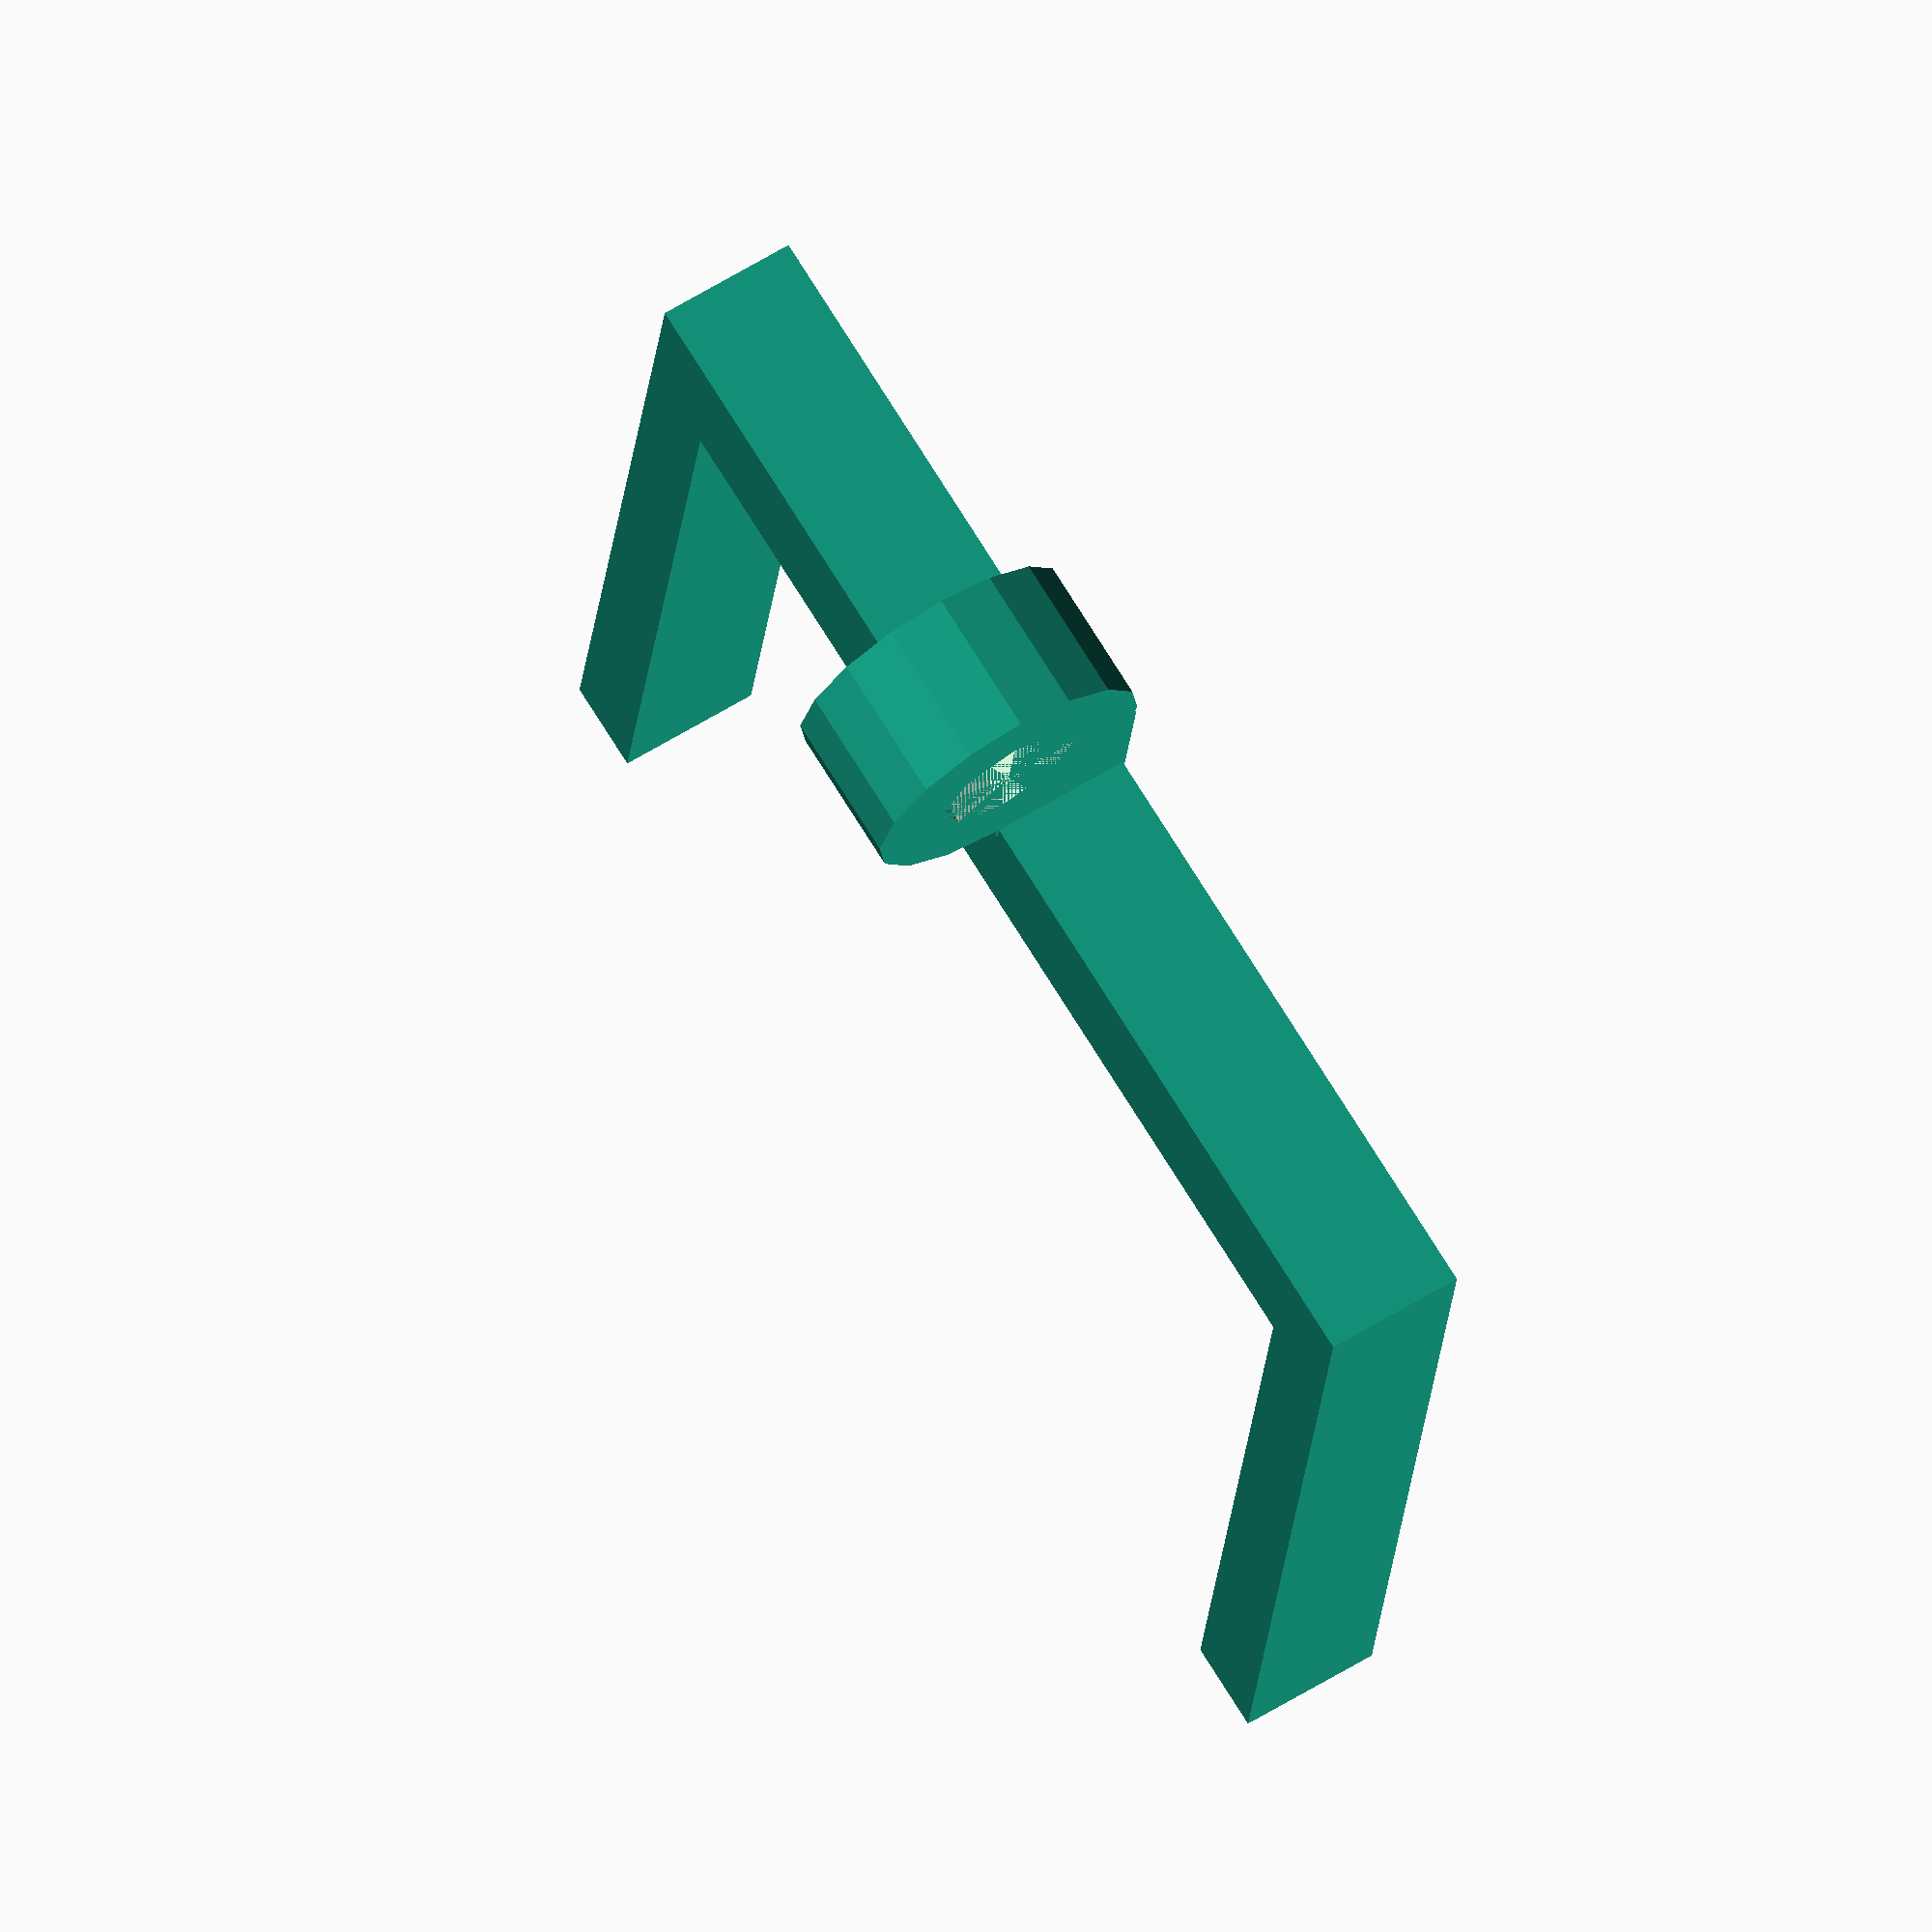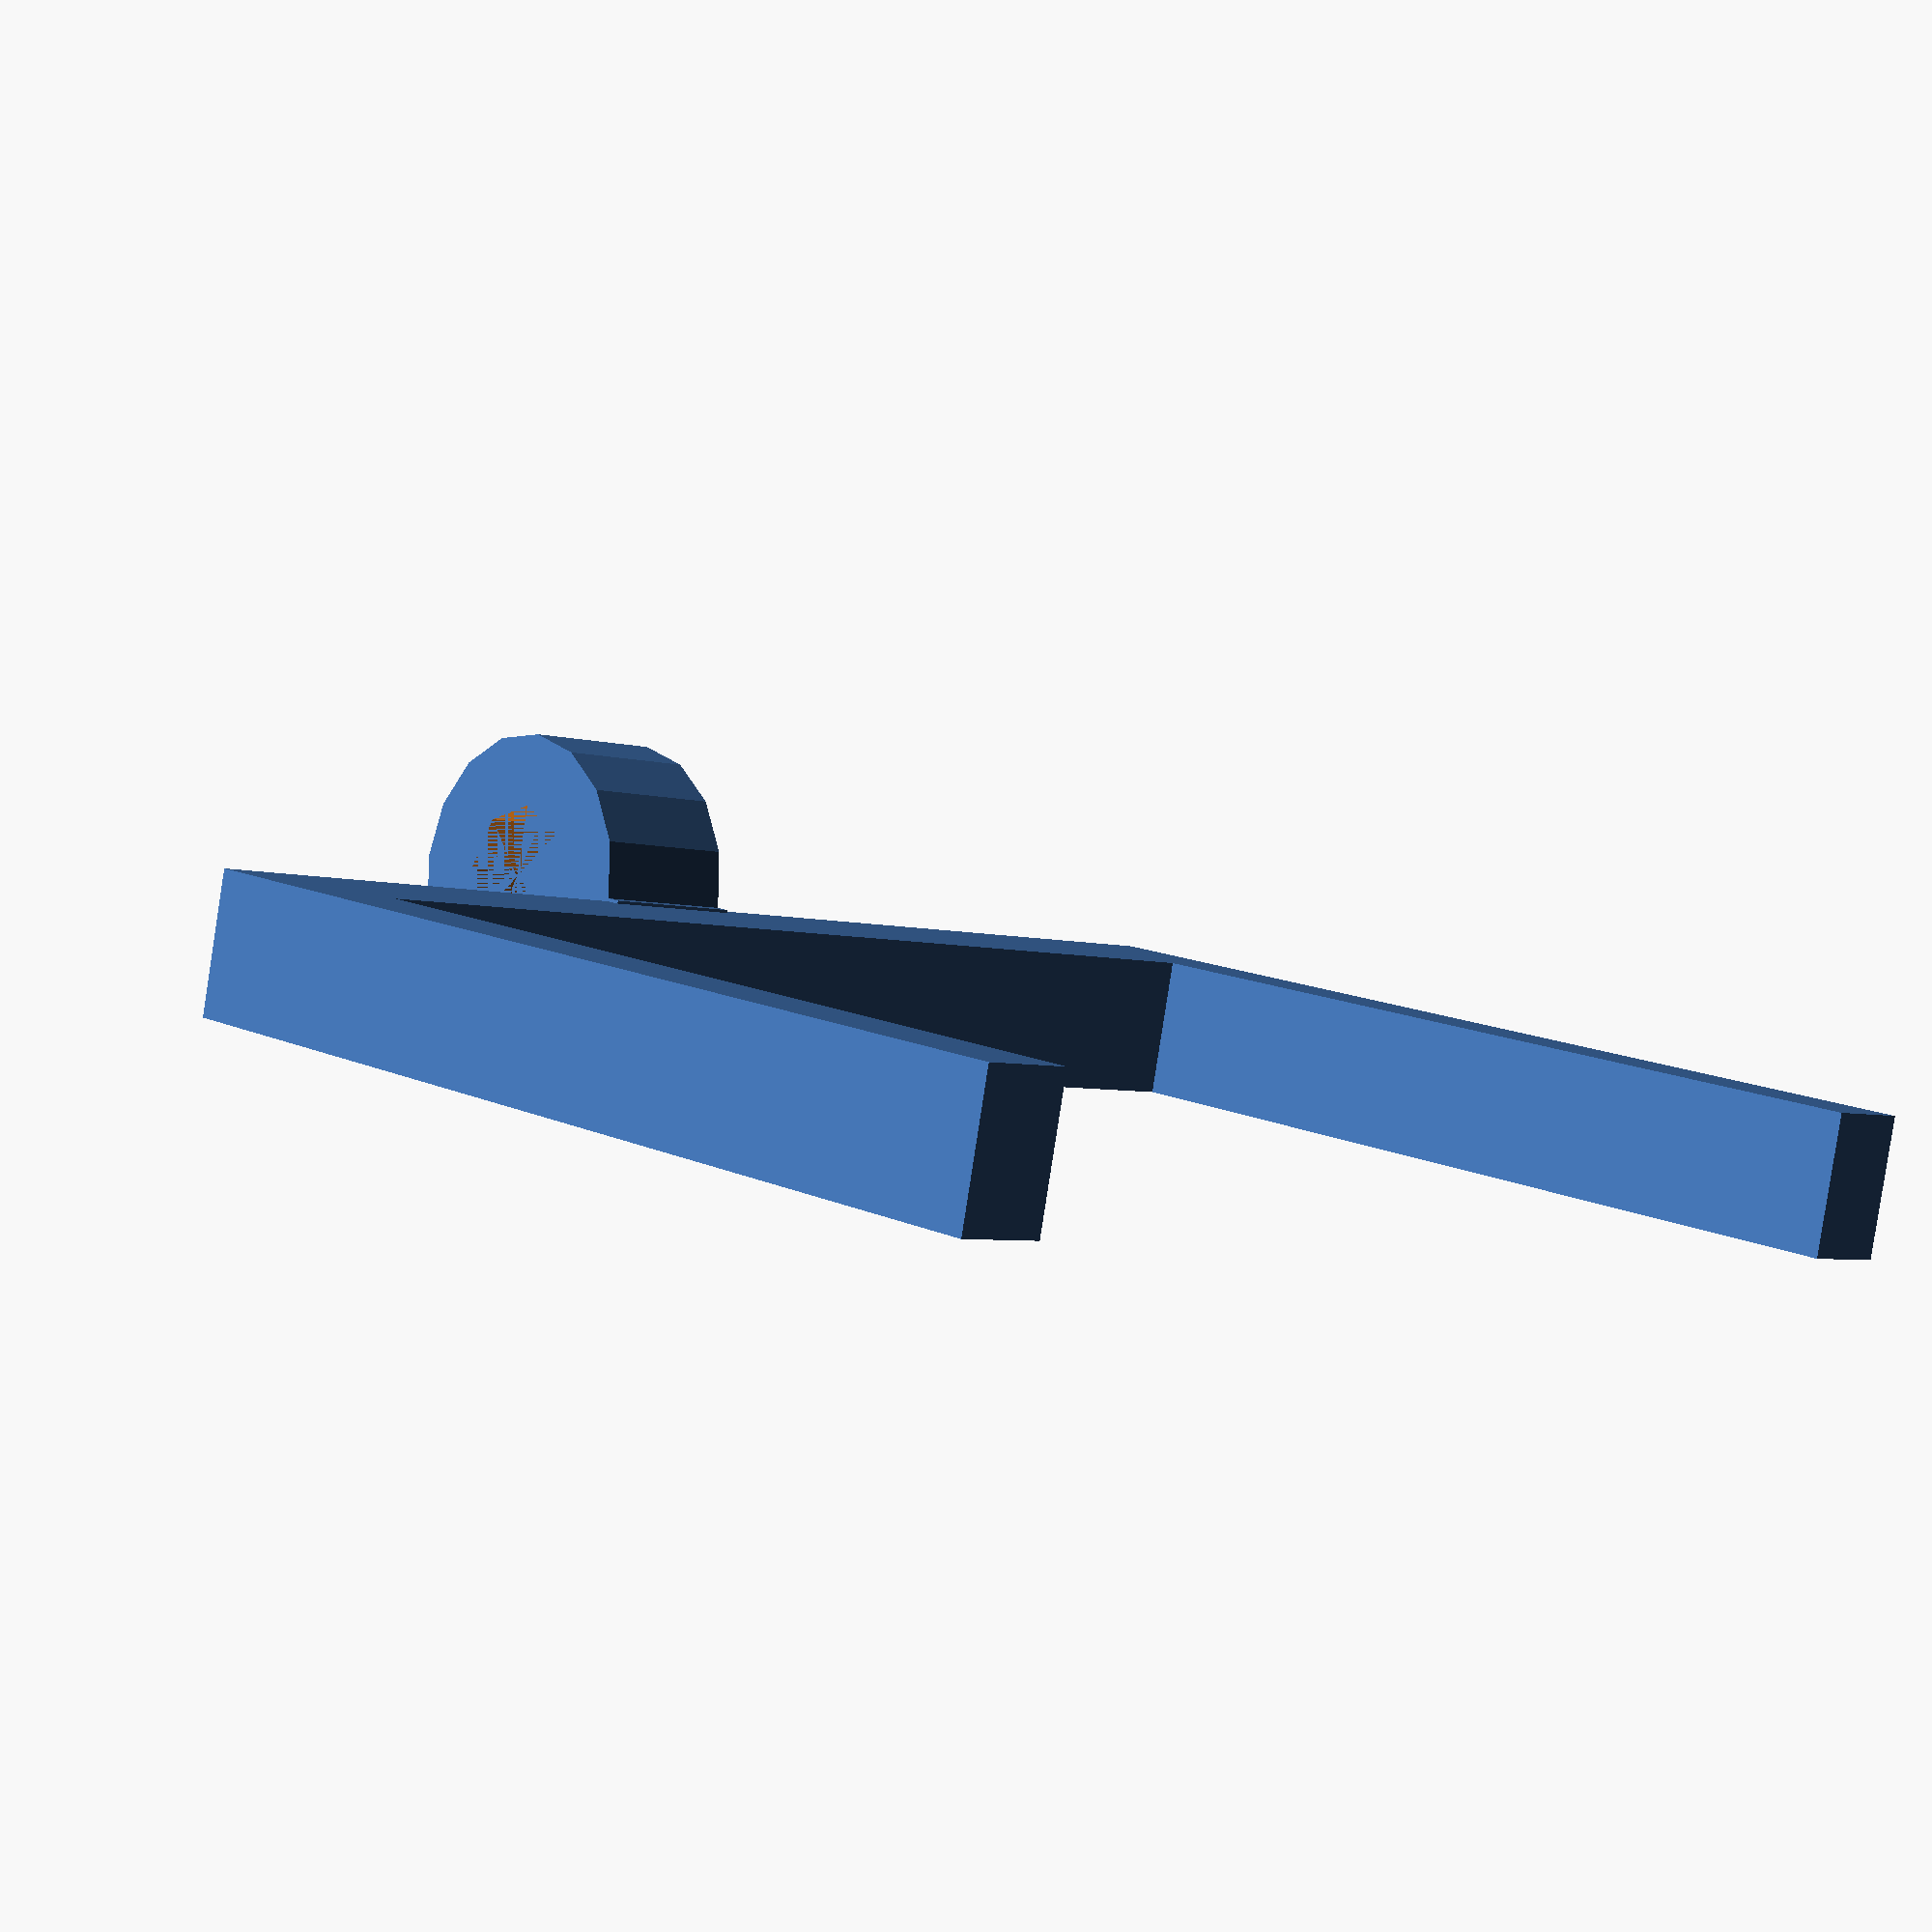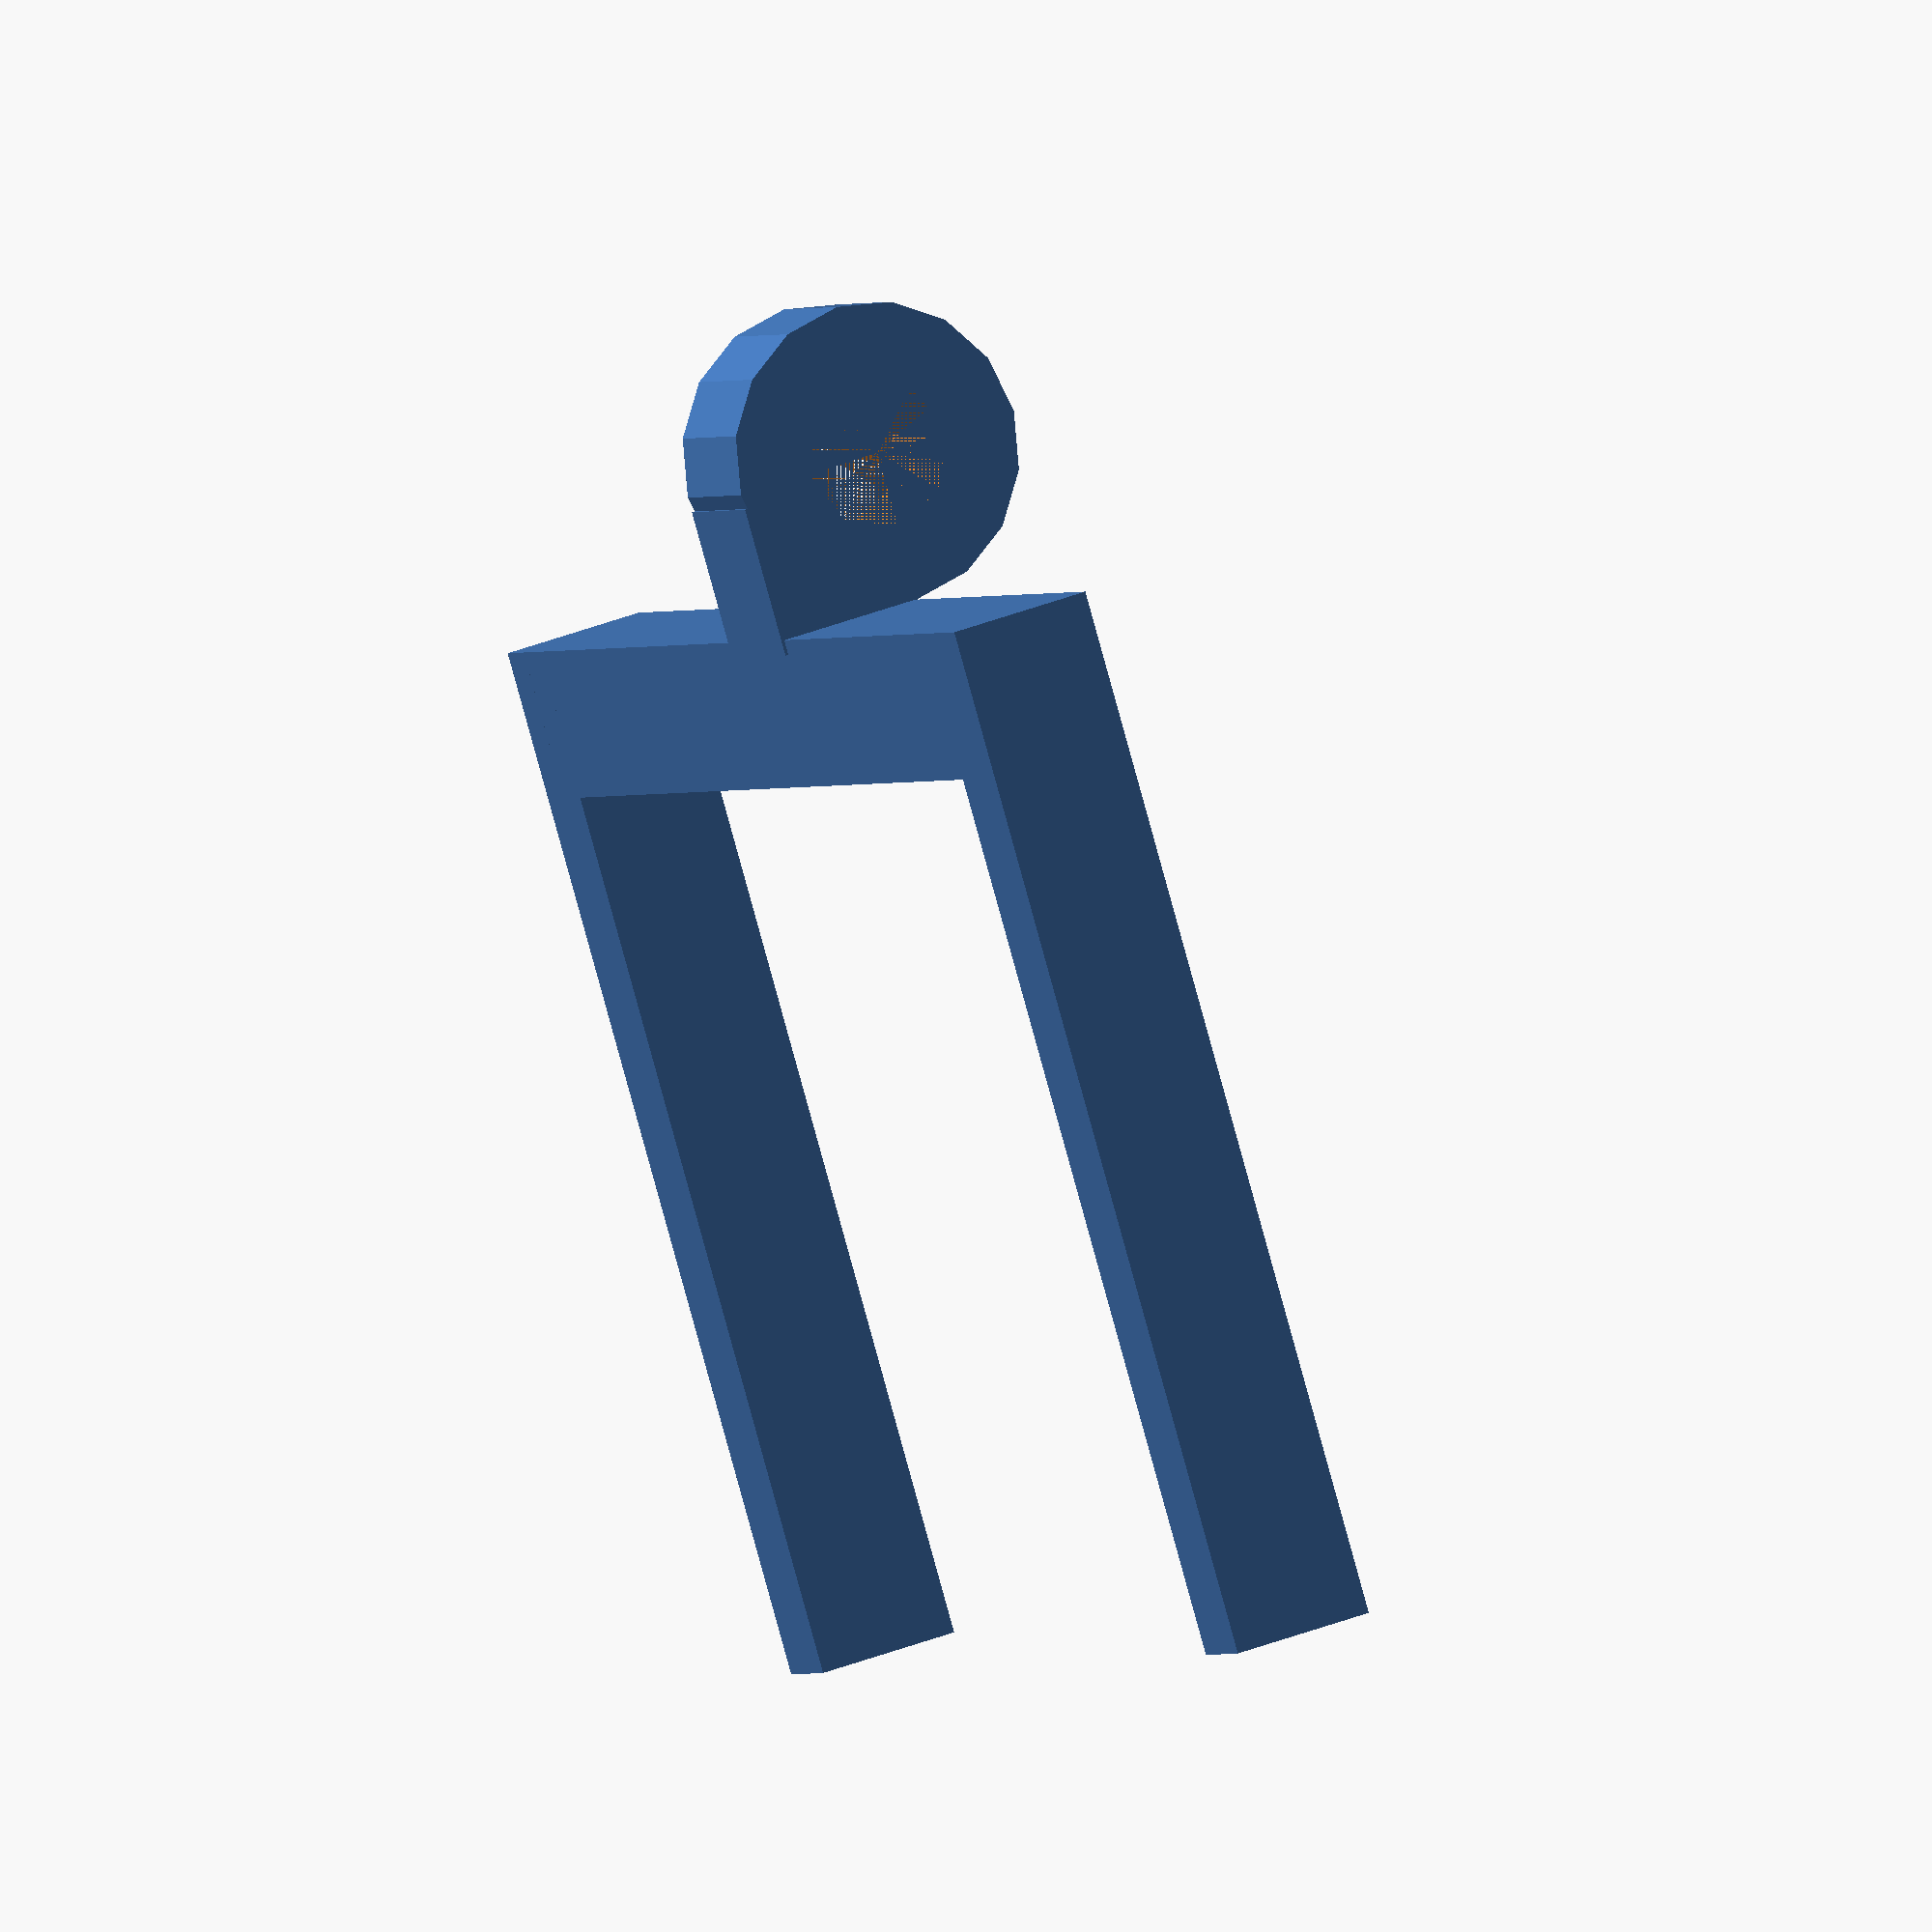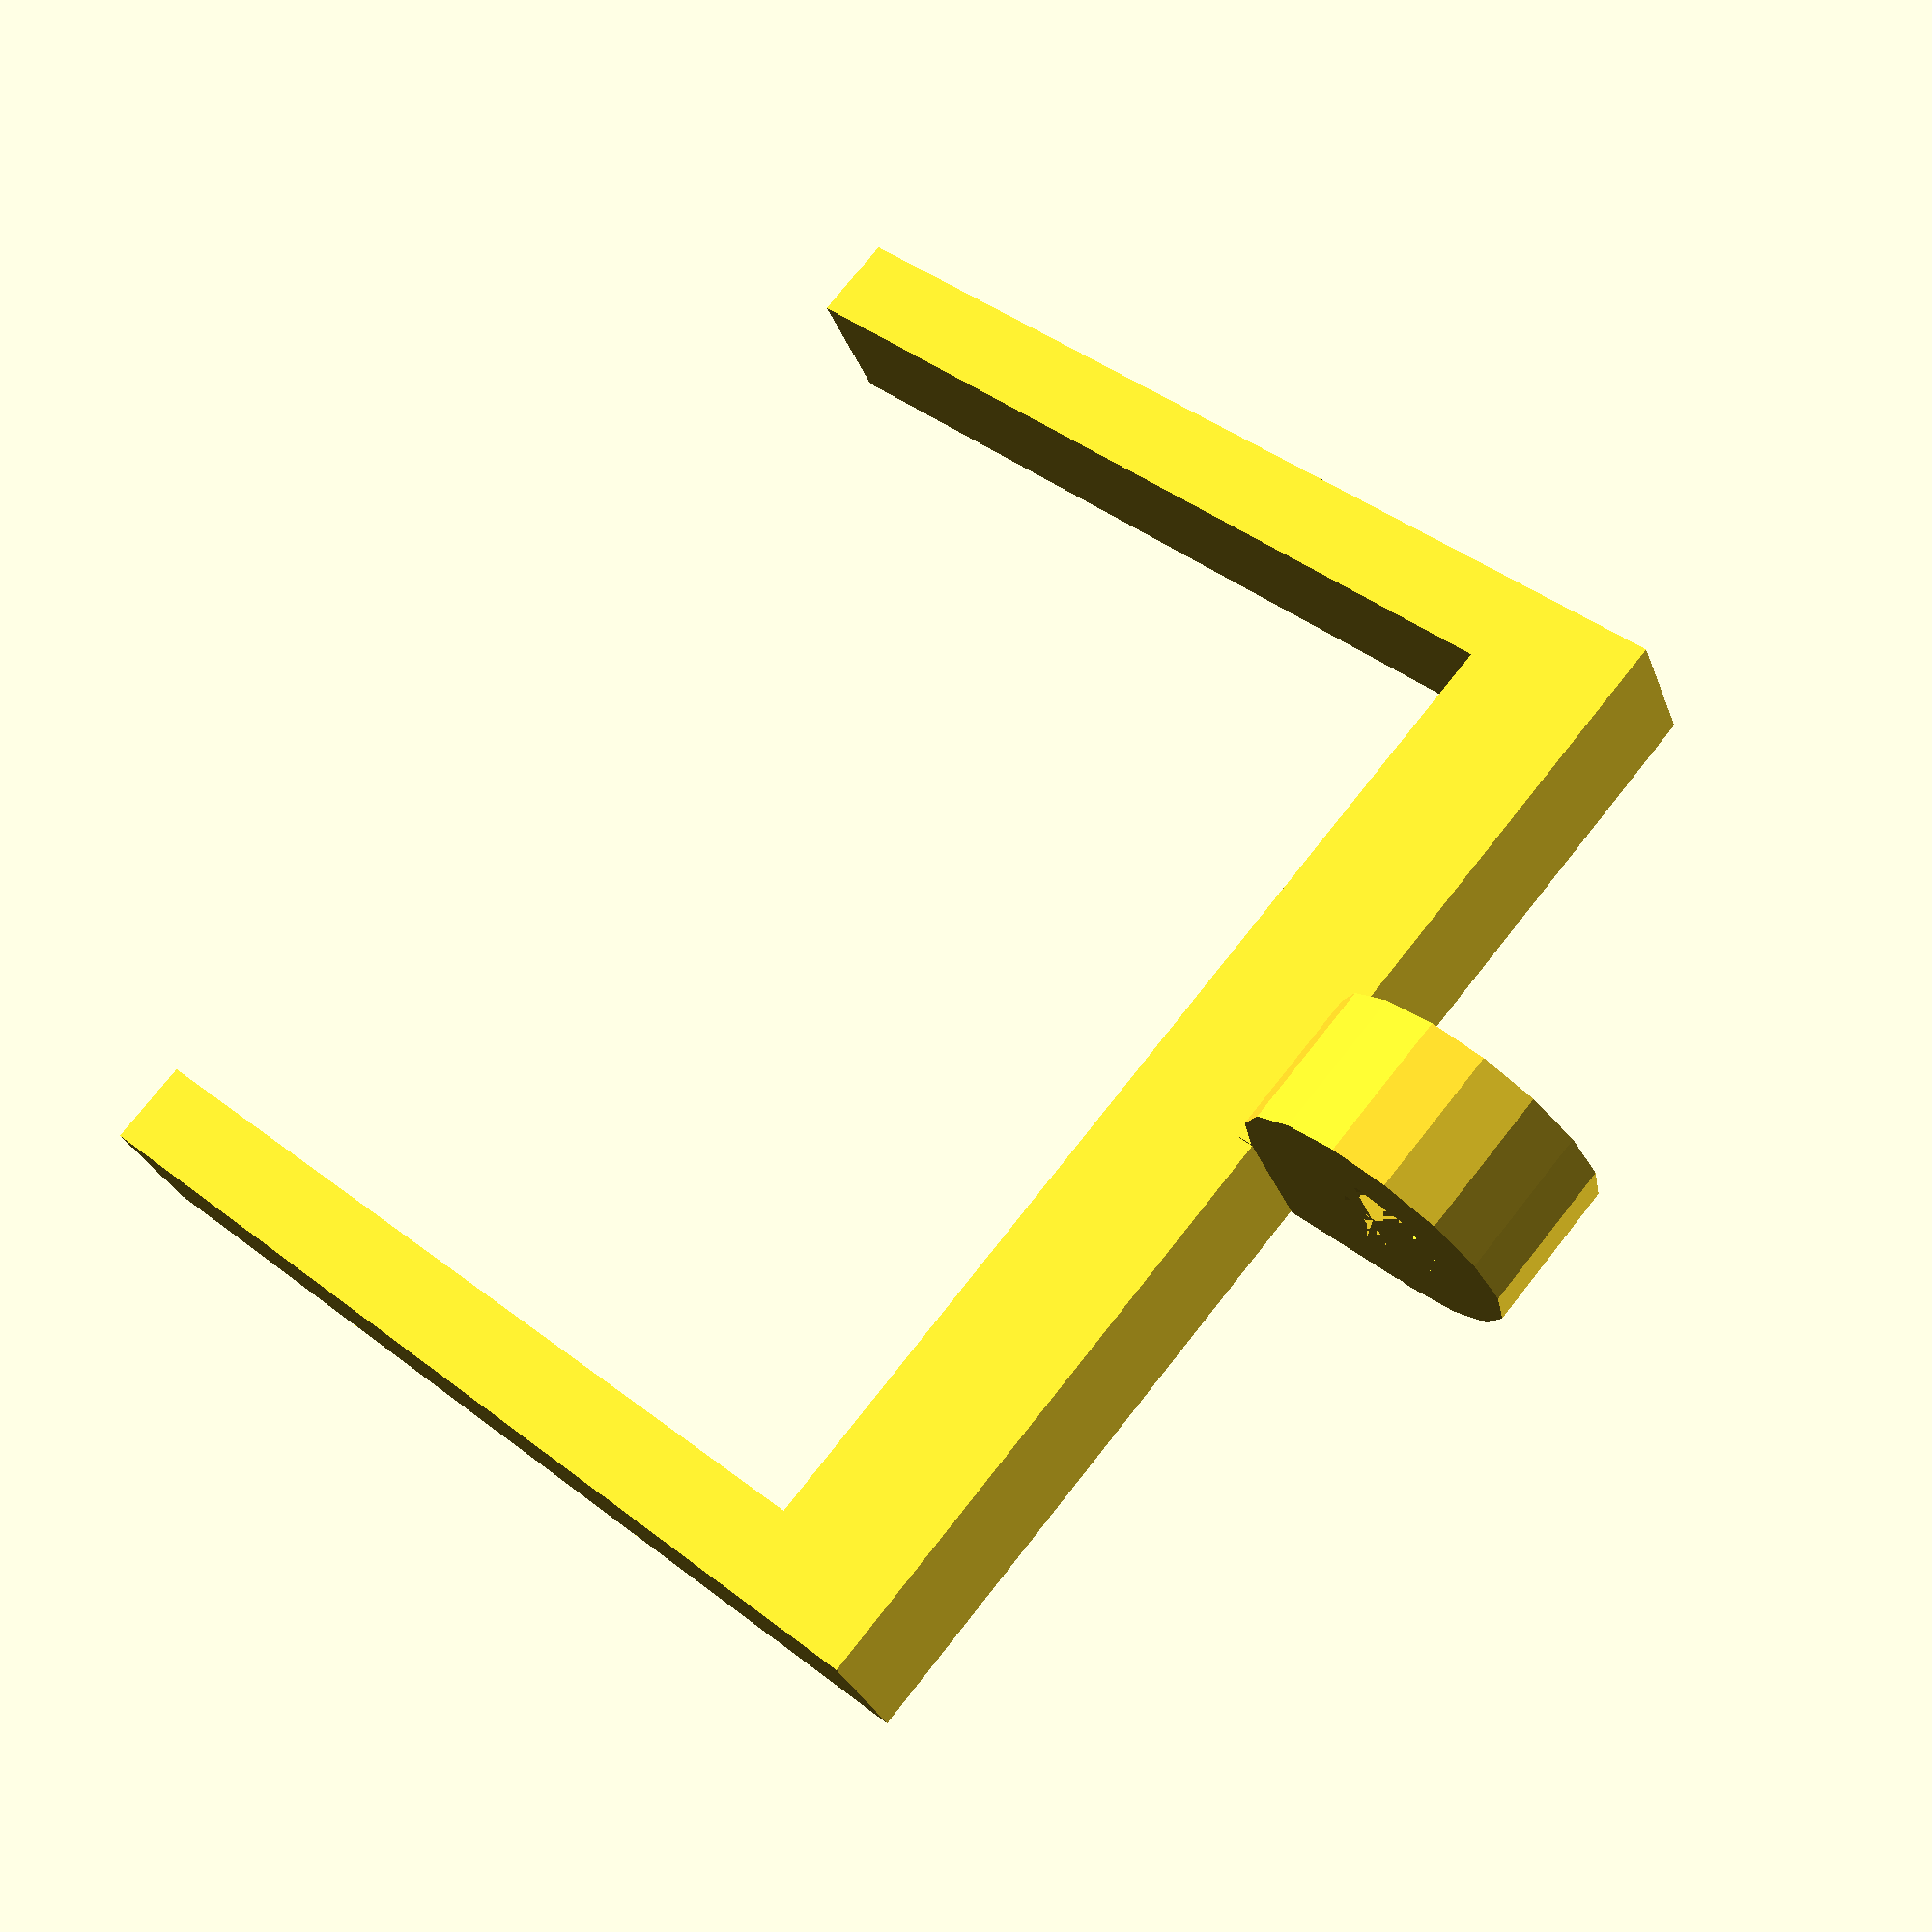
<openscad>
light_width1 = 35;
light_width2 = 40;
light_height = 5;
connector_length = 35;


translate ([light_width1/2 + 2 ,0,0])
    cube([3,connector_length,light_height - 0.2], center = true);
    
translate ([-(light_width1/2 + 2) ,0,0])
    cube([3,connector_length,light_height - 0.2], center = true);

translate ([0,connector_length/2 - 2.5,0])
    cube([light_width1+4, 5, light_height - 0.2],center = true);
    
translate([0,connector_length/2 + 5,-2.5]){
    rotate([0,90,0]) {
        difference(){
            union(){
                cylinder(5,5,5);
                translate([-5,-5.5,0]){
                    cube([5,5,light_height]);
                }
            }
            cylinder(5,2.5,2.5);
            
        }
    }
}
     
//translate([0,connector_length/2 - 2,-2.5]){
//    cube([5,5,light_height]);
//}
</openscad>
<views>
elev=118.2 azim=171.3 roll=302.0 proj=o view=solid
elev=265.6 azim=224.2 roll=8.8 proj=p view=wireframe
elev=140.7 azim=142.7 roll=116.1 proj=o view=solid
elev=209.6 azim=49.3 roll=341.9 proj=p view=solid
</views>
